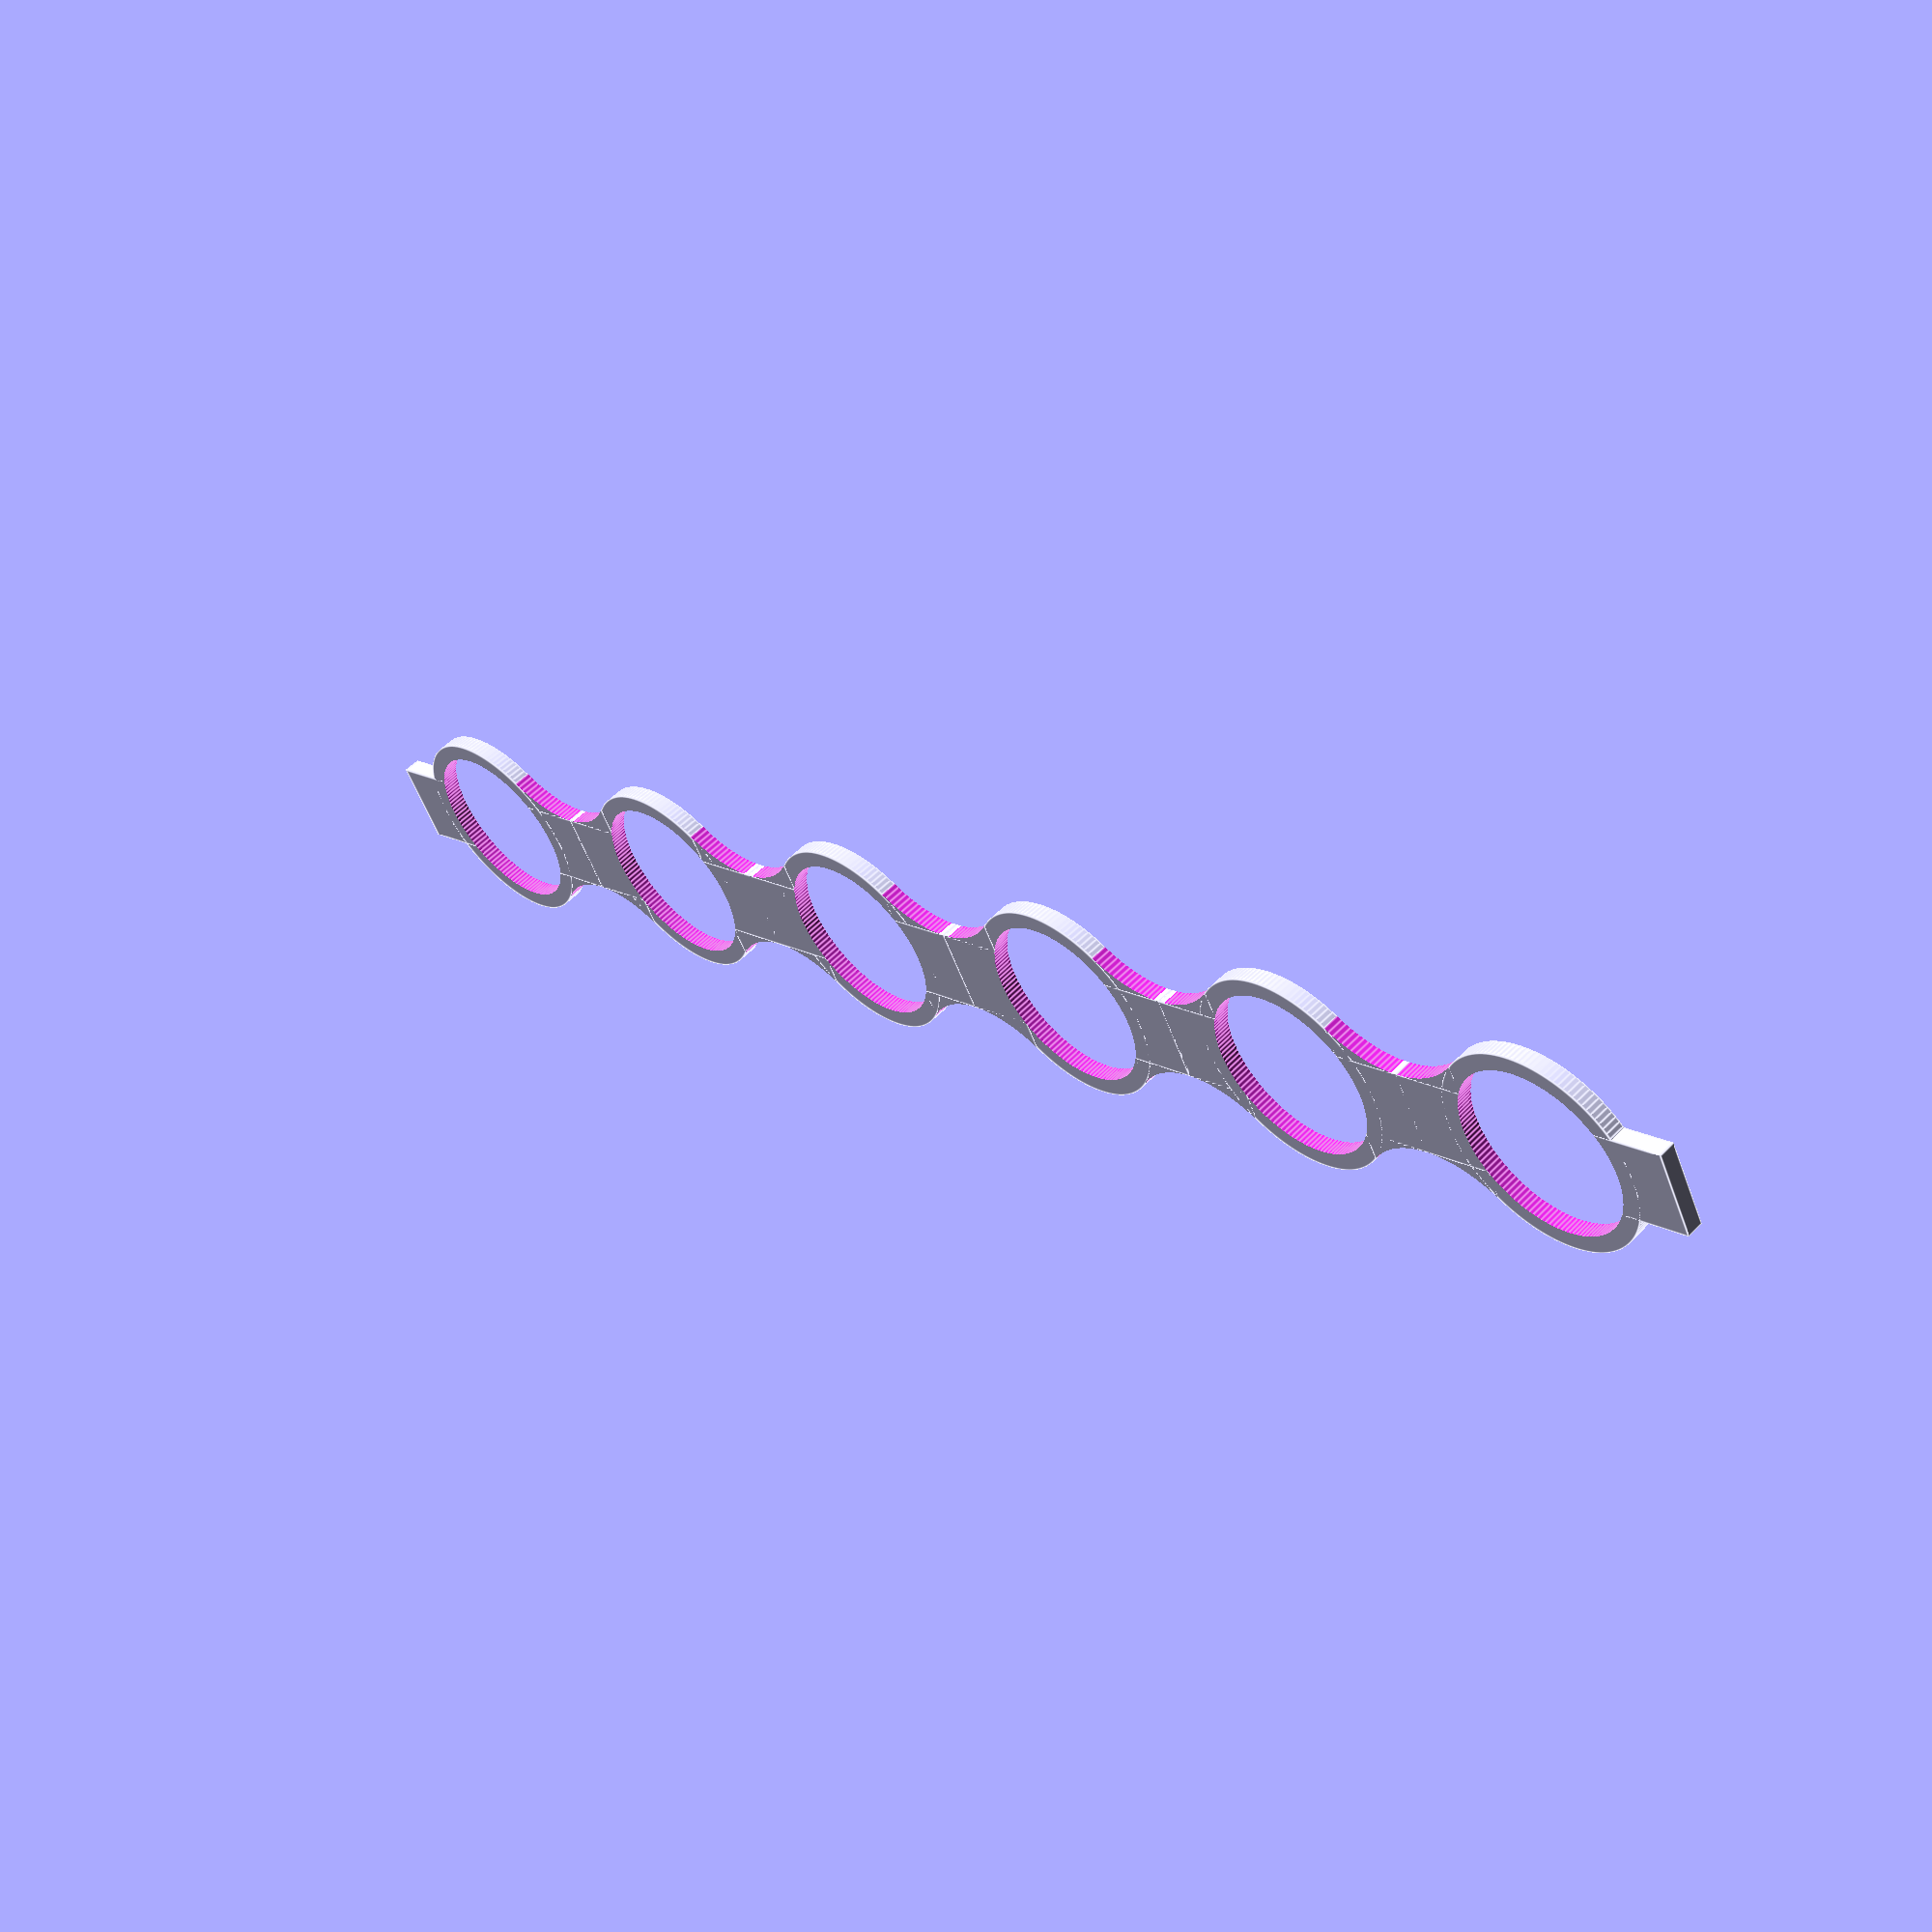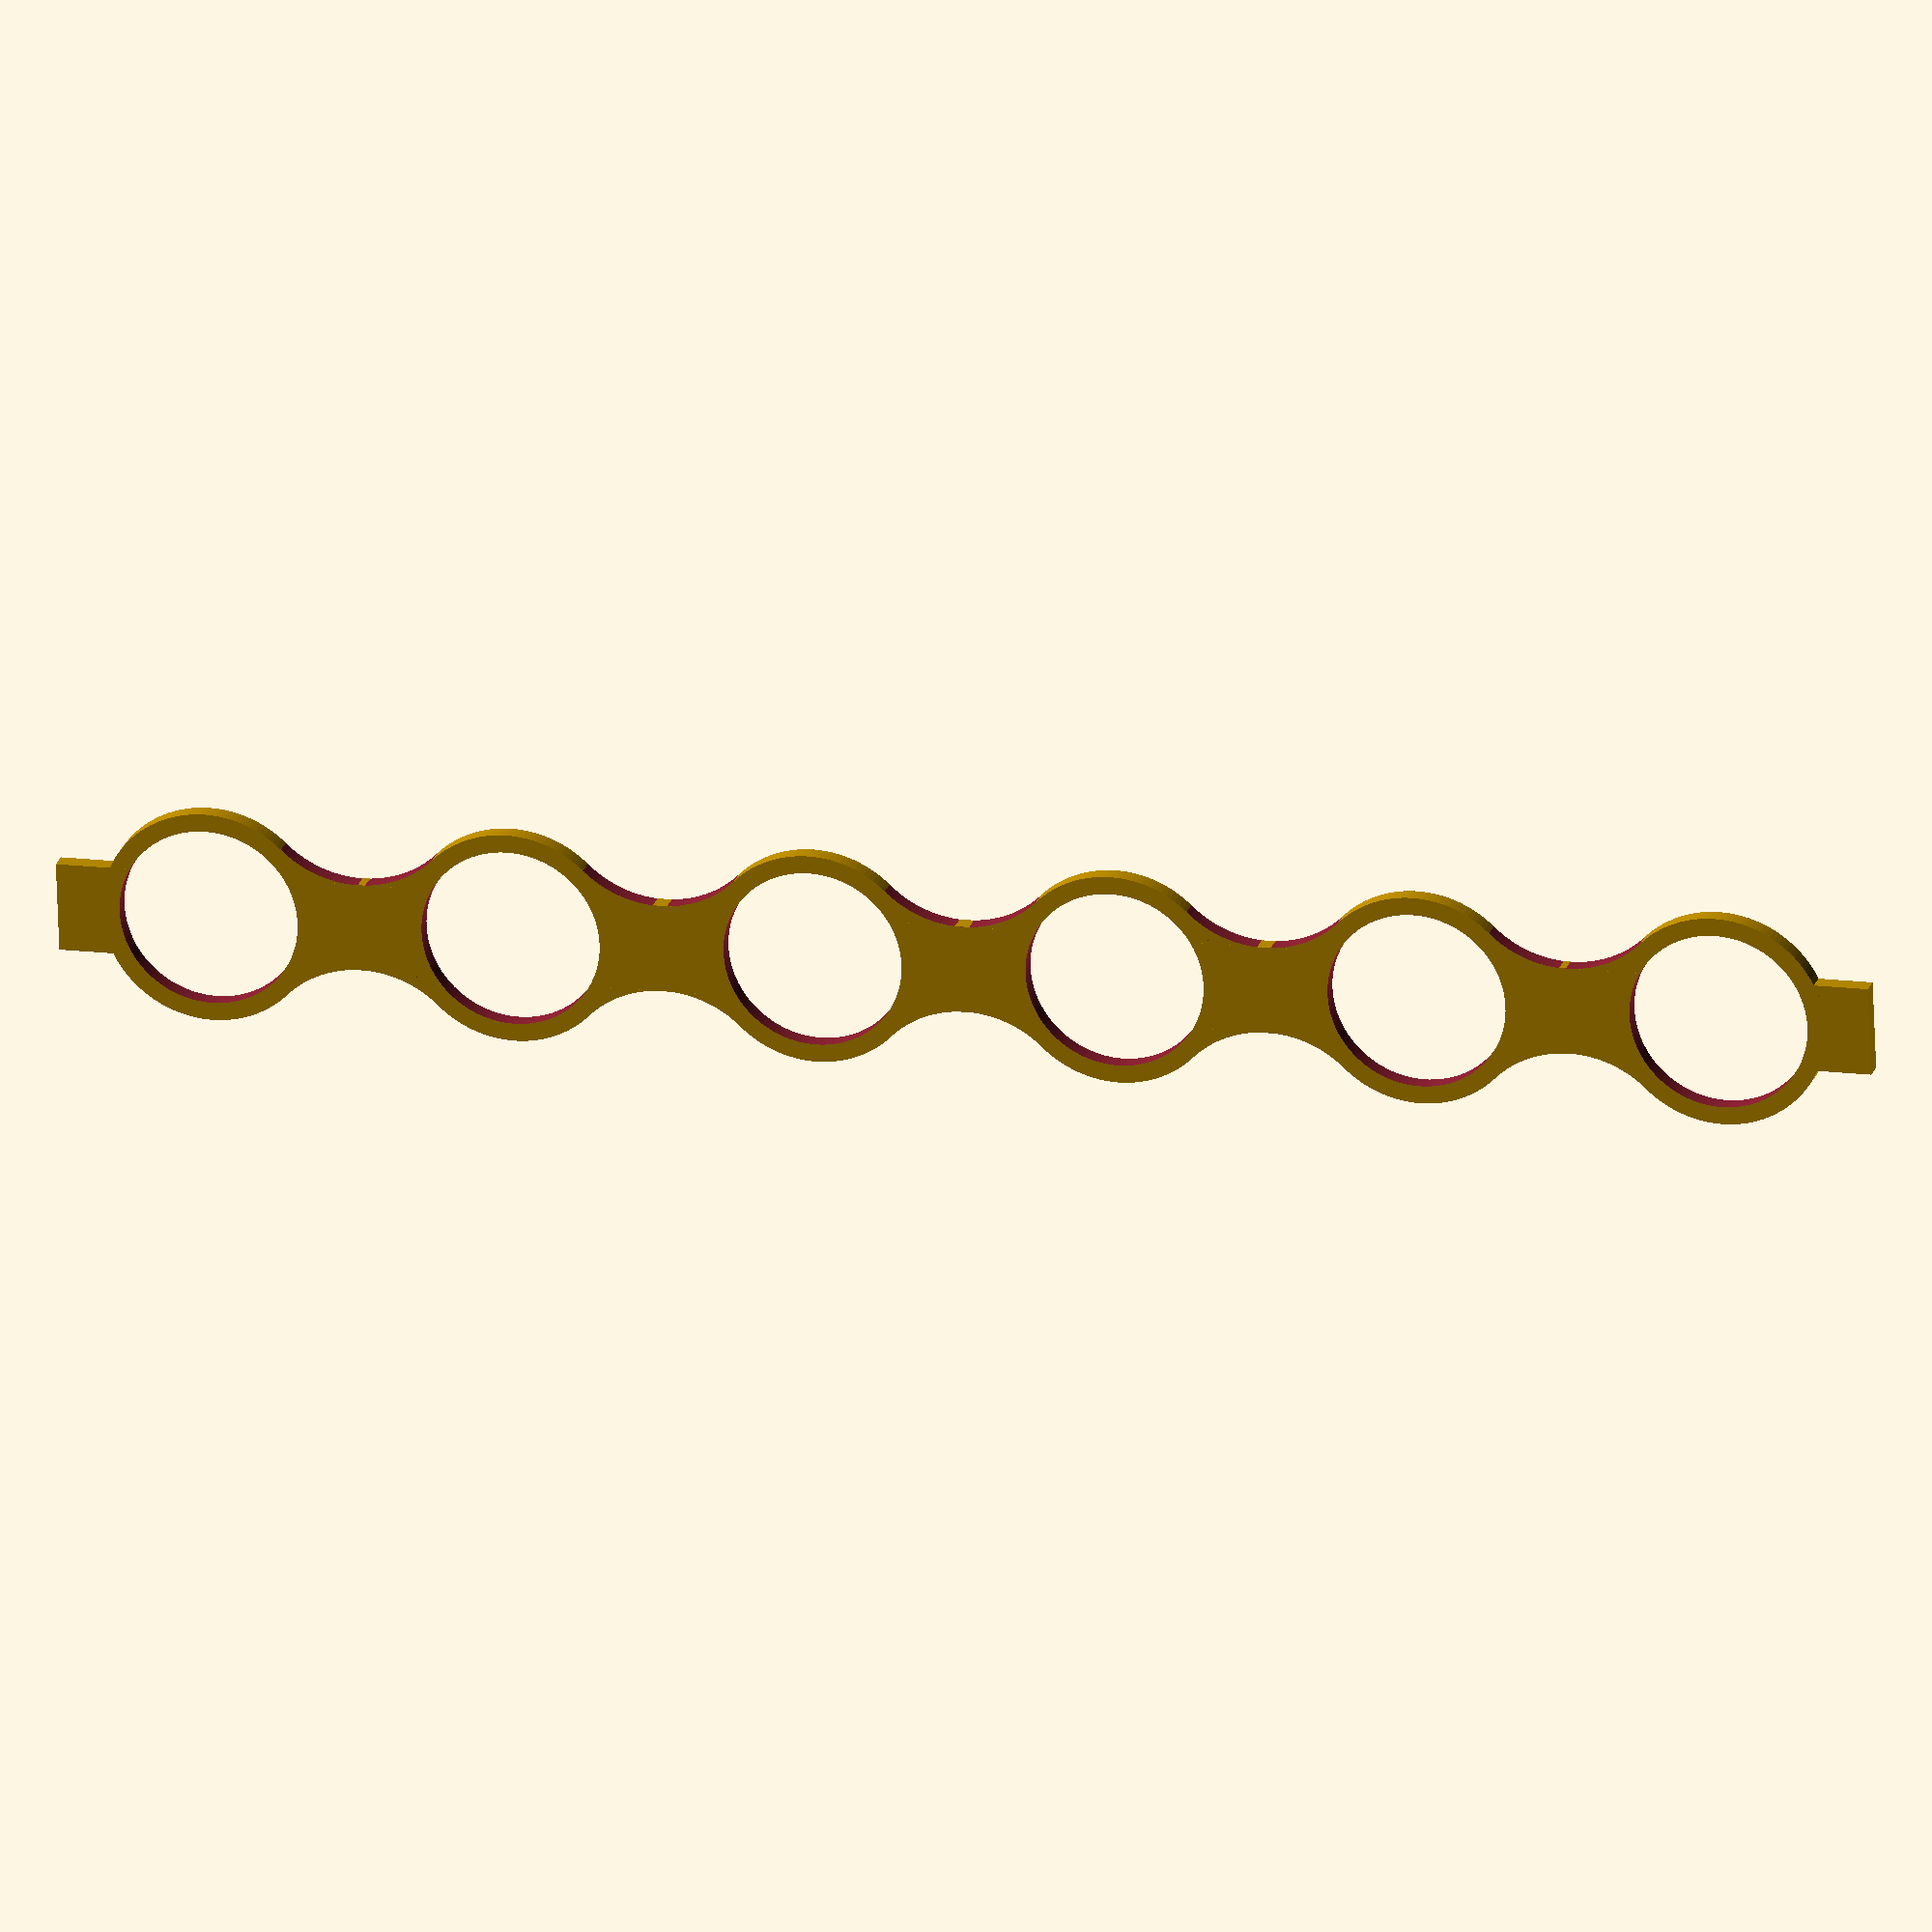
<openscad>
$fn=128;

hr=20;
t=4;
sr=hr+t;

segment(sr,hr,t,0);
segment(sr,hr,t,1);
segment(sr,hr,t,2);
segment(sr,hr,t,3);
segment(sr,hr,t,4);

module segment(sr,hr,t,o) {
  co = sqrt(2)*sr;
  translate([0,co*2*o,0]) difference() {
    union() {
      cylinder(r=sr, h=t);
      translate([-co/2,co/2,0]) cube([co,co,t]);
      translate([0,co*2,0]) cylinder(r=sr, h=t);
      translate([-10,-co,0]) cube([20,co*4,t]);
    }
    translate([co,co,-1]) cylinder(r=sr, h=t+2);
    translate([-co,co,-1]) cylinder(r=sr, h=t+2);
    translate([0,0,-1]) cylinder(r=hr, h=t+2);
    translate([0,co*2,-1]) cylinder(r=hr, h=t+2);
  }
  
}
//cylinder(r=hr, h=2);

</openscad>
<views>
elev=306.5 azim=242.3 roll=42.5 proj=p view=edges
elev=337.2 azim=272.3 roll=195.5 proj=o view=wireframe
</views>
